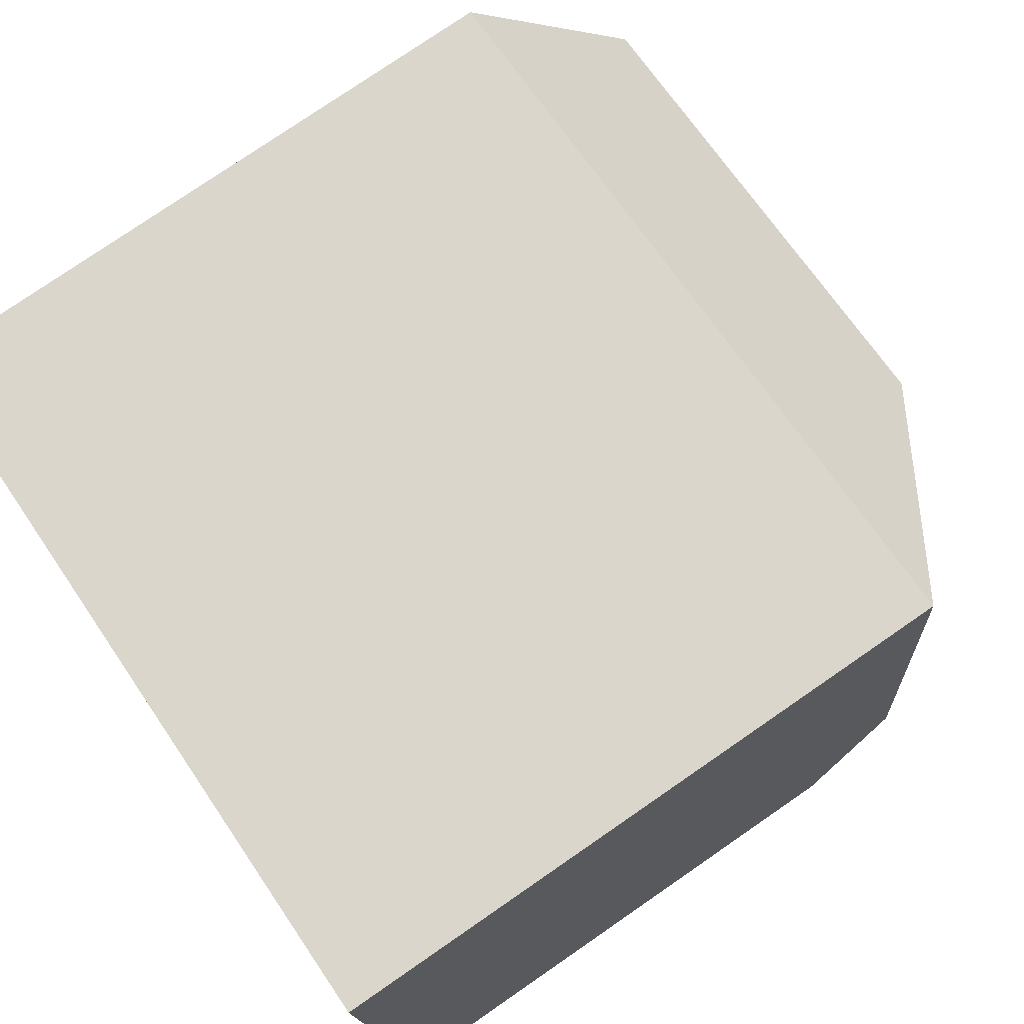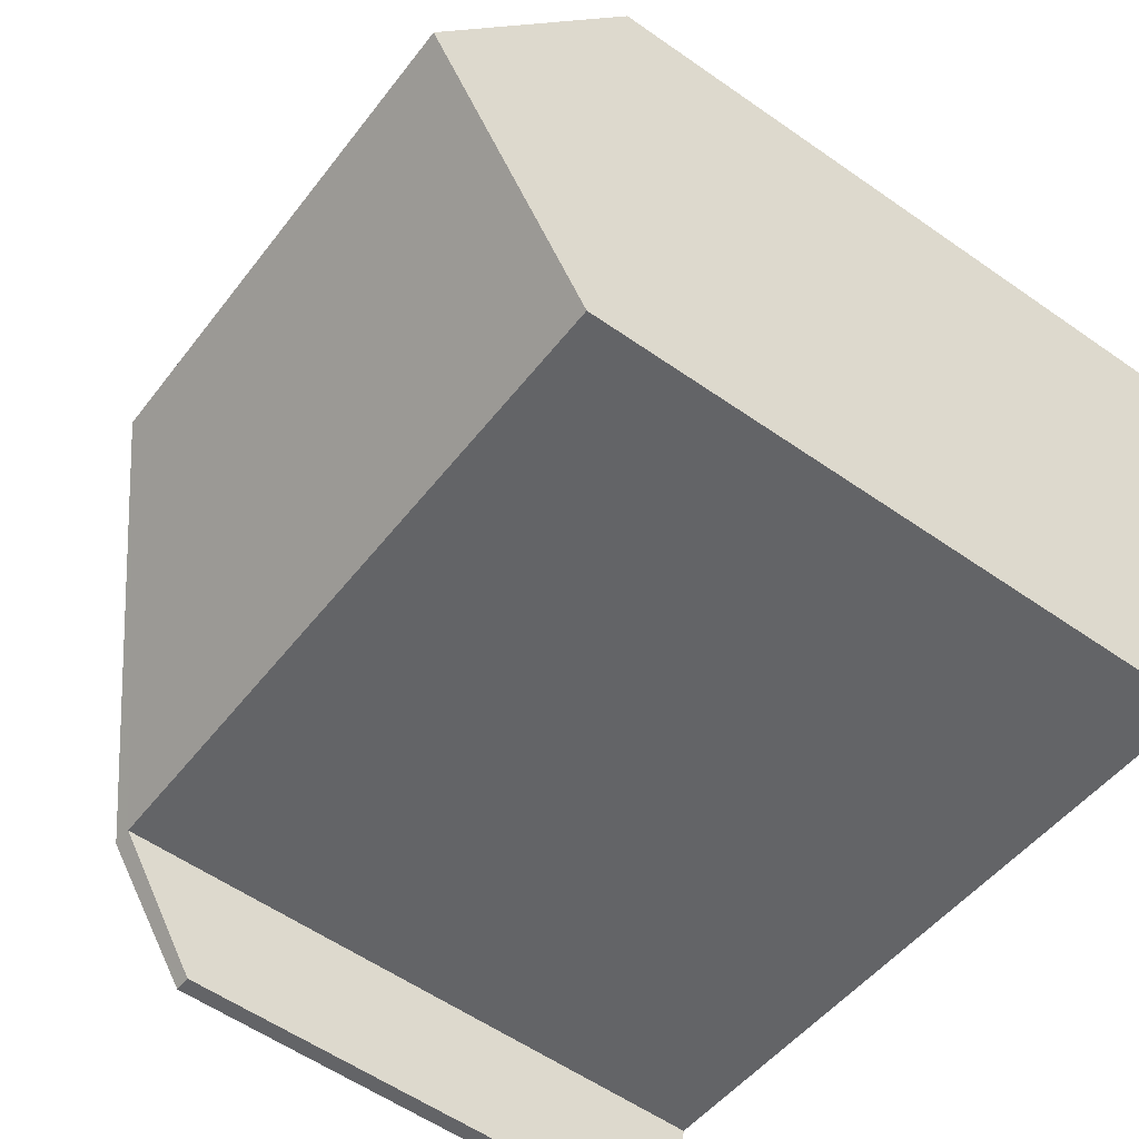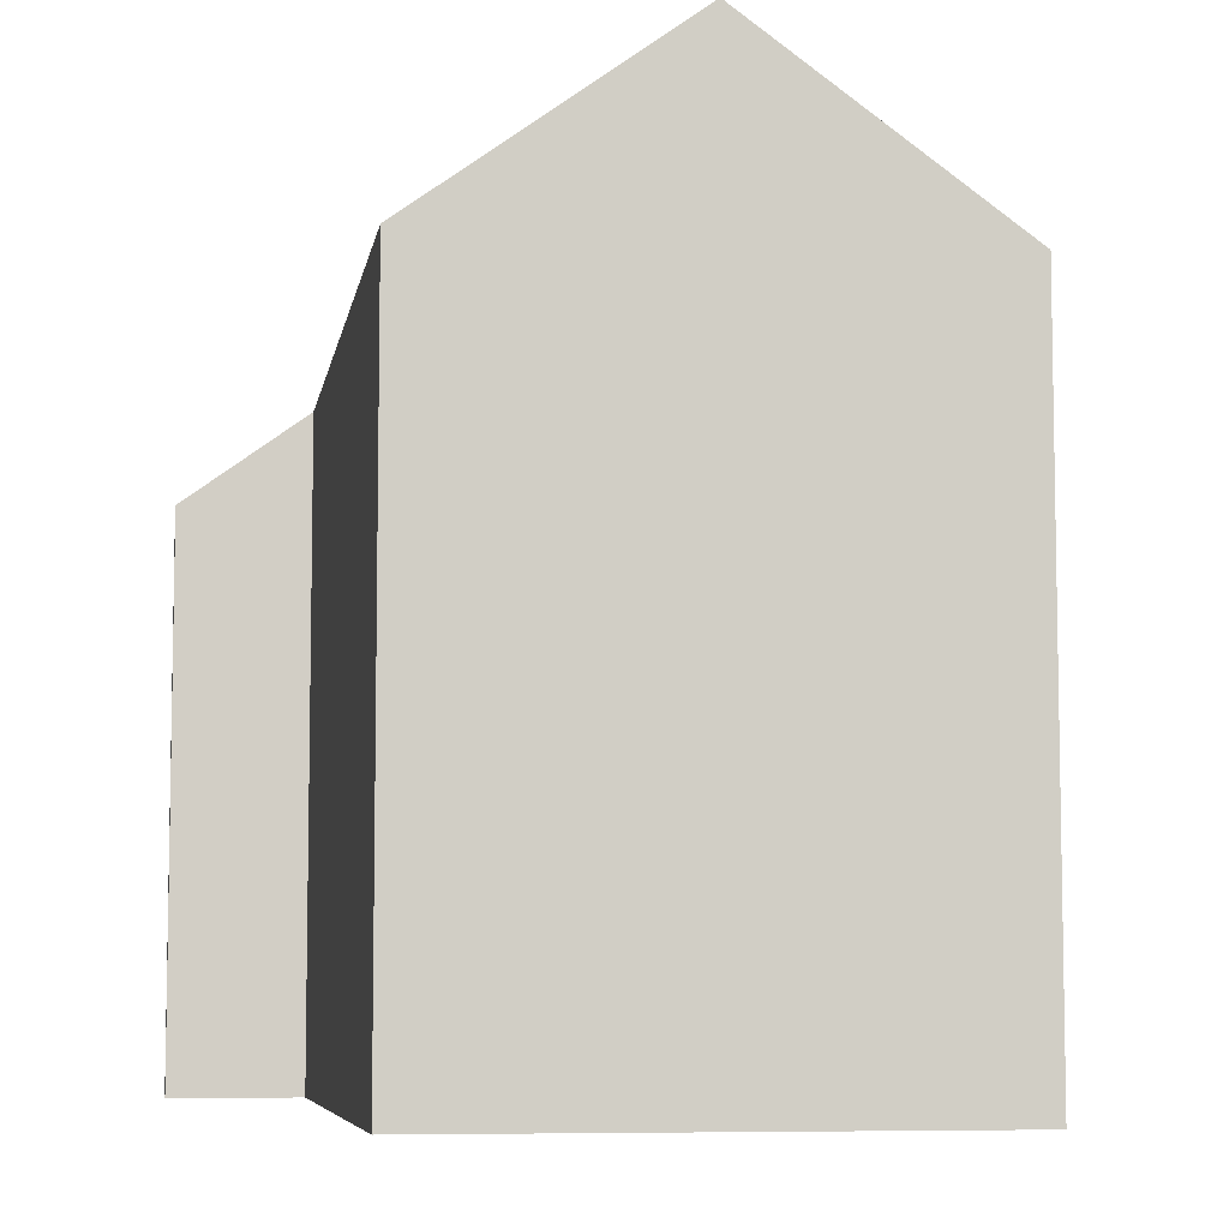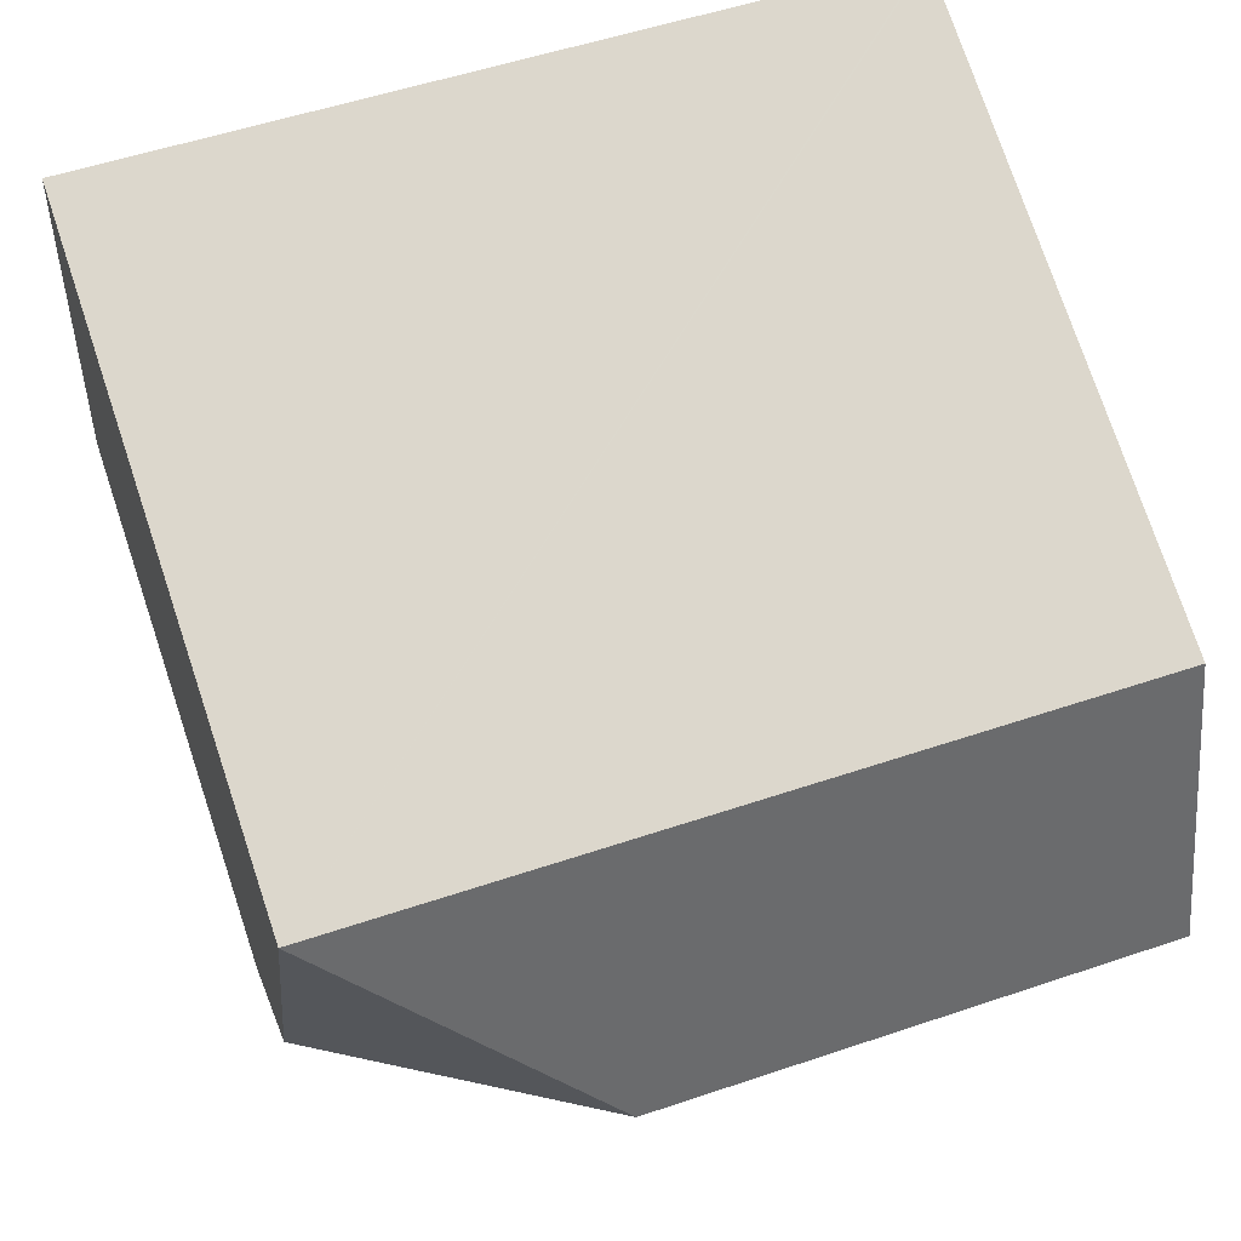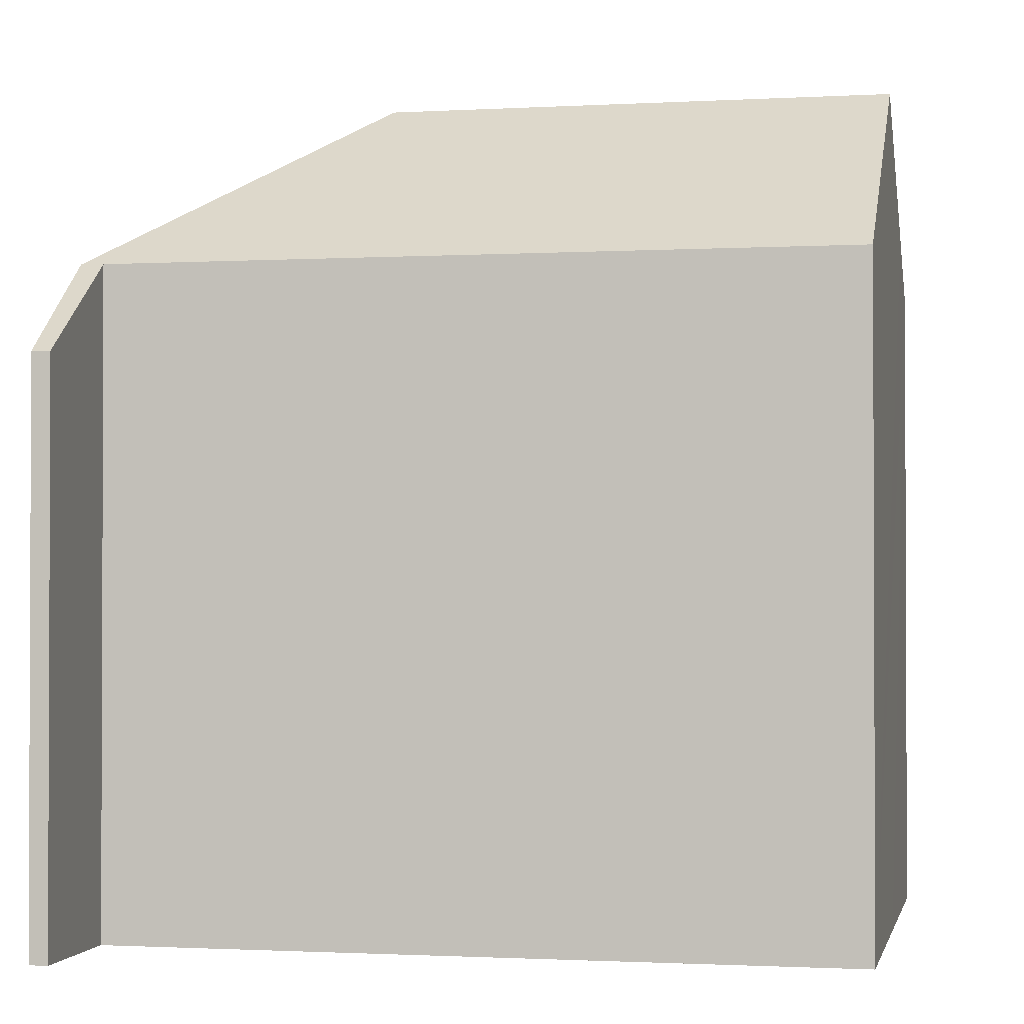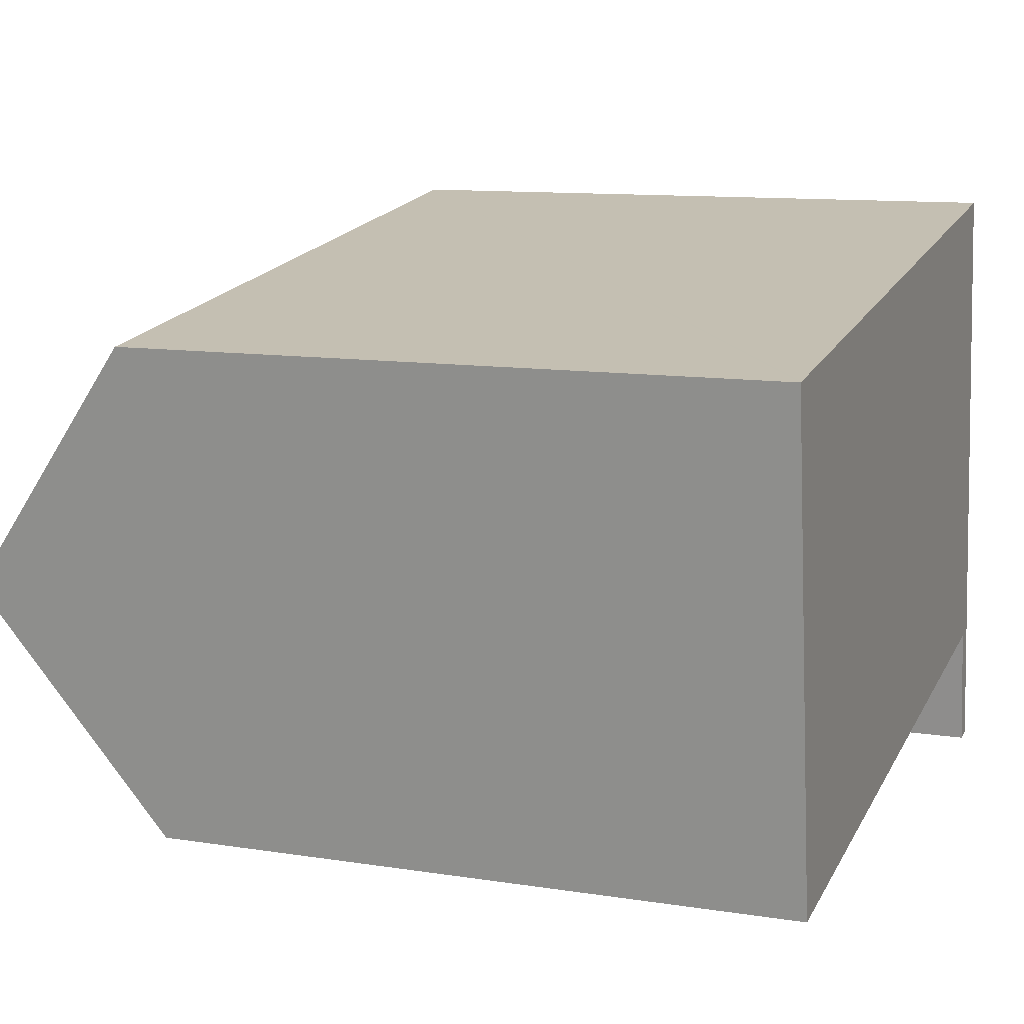
<metadata>
{"format":"obj","ext":"obj","renderer":"f3d","projection":"perspective","resolution":1024,"background":"white","views":[{"elev":78.3,"azim":55.5,"up":"+Z"},{"elev":-57.8,"azim":-125.9,"up":"+Z"},{"elev":-7.0,"azim":-106.8,"up":"+Y"},{"elev":75.8,"azim":161.5,"up":"+Z"},{"elev":-1.3,"azim":-175.8,"up":"+Y"},{"elev":11.2,"azim":-69.0,"up":"+Z"}]}
</metadata>
<code>
v  12.66 19.49 -4.277
v  17.86 15.22 2.328
v  19.11 15.22 -9.363
v  19.01 13.02 -12.44
v  19.38 13.43 -11.81
v  19.44 13.02 -12.38
v  19.12 15.15 -9.462
v  18.6 15.15 -9.531
v  18.59 15.22 -9.434
v  16.3 15.22 -9.731
v  11.46 15.22 -10.36
v  9.493 15.22 -10.62
v  0.805 19.49 -5.822
v  6.941 15.22 -10.95
v  1.61 15.22 -11.64
v  0.055 15.22 0.007
v  0.247 16.53 -1.789
v  0 15.22 9.32e-16
v  0.216 15.22 0.028
v  0 0 0
v  0.055 -4.286e-19 0.007
v  17.86 -1.425e-16 2.328
v  0.216 -1.715e-18 0.028
v  19.11 5.733e-16 -9.363
v  19.44 7.579e-16 -12.38
v  19.12 5.794e-16 -9.462
v  19.38 7.231e-16 -11.81
v  19.01 7.614e-16 -12.44
v  18.59 5.777e-16 -9.434
v  1.61 7.129e-16 -11.64
v  16.3 5.959e-16 -9.731
v  11.46 6.344e-16 -10.36
v  9.493 6.501e-16 -10.62
v  6.941 6.704e-16 -10.95
v  18.6 5.836e-16 -9.531
v  0.805 3.565e-16 -5.822
v  0.247 1.095e-16 -1.789
g defaultobject
f 1 2 3
f 4 5 6
f 5 4 7
f 7 4 8
f 7 8 3
f 3 8 9
f 3 9 1
f 1 9 10
f 1 10 11
f 1 11 12
f 1 12 13
f 13 12 14
f 13 14 15
f 16 17 18
f 17 16 13
f 13 16 1
f 1 16 19
f 1 19 2
f 20 16 18
f 16 20 19
f 19 20 2
f 2 20 21
f 2 21 22
f 22 21 23
f 22 3 2
f 3 22 7
f 7 22 5
f 5 22 6
f 6 22 24
f 6 24 25
f 25 24 26
f 25 26 27
f 25 4 6
f 4 25 28
f 29 10 9
f 10 29 11
f 11 29 12
f 12 29 14
f 14 29 15
f 15 29 30
f 30 29 31
f 30 31 32
f 30 32 33
f 30 33 34
f 8 29 9
f 29 8 4
f 29 4 28
f 29 28 35
f 15 17 13
f 17 15 30
f 17 30 18
f 18 30 36
f 18 36 20
f 20 36 37
f 27 28 25
f 28 27 35
f 35 27 26
f 35 26 24
f 35 24 22
f 35 22 29
f 29 22 31
f 31 22 32
f 32 22 33
f 33 22 23
f 33 23 34
f 34 23 30
f 30 23 36
f 36 23 37
f 37 23 21
f 37 21 20

</code>
